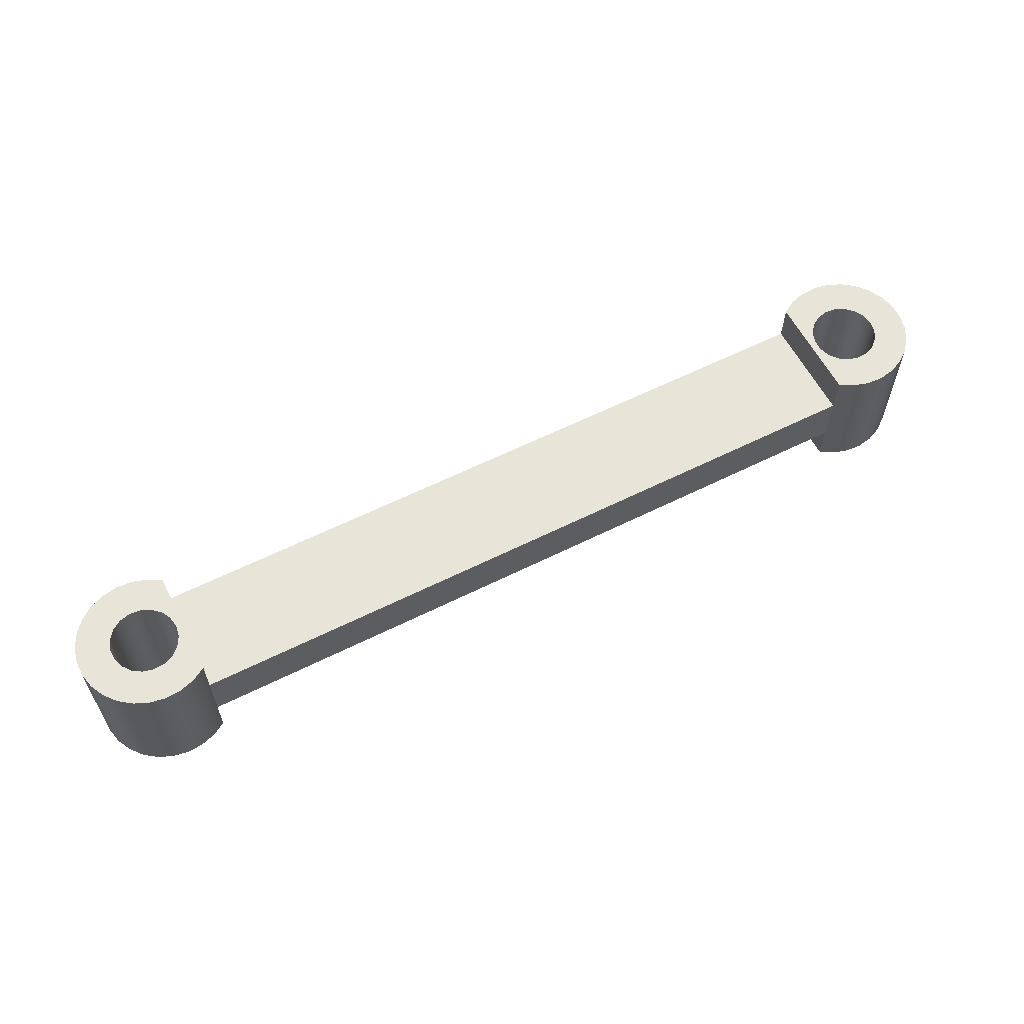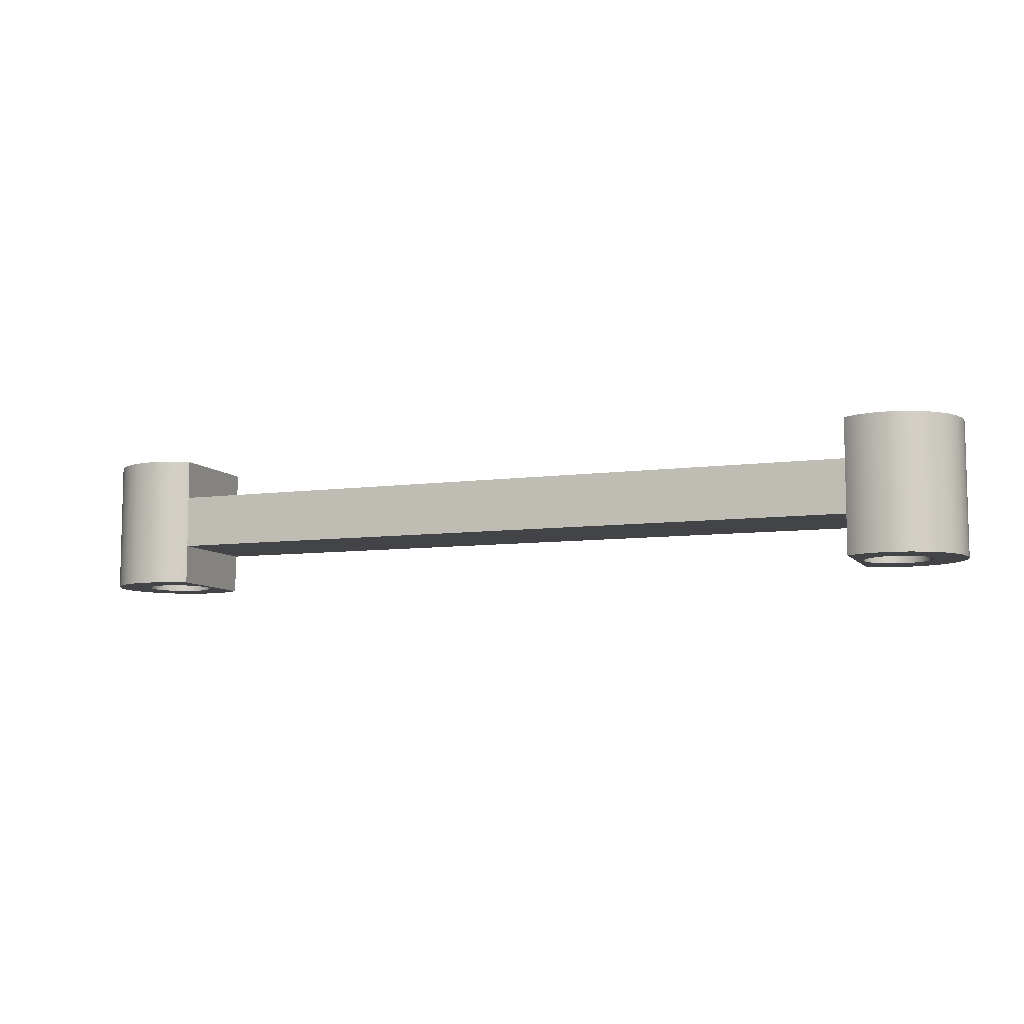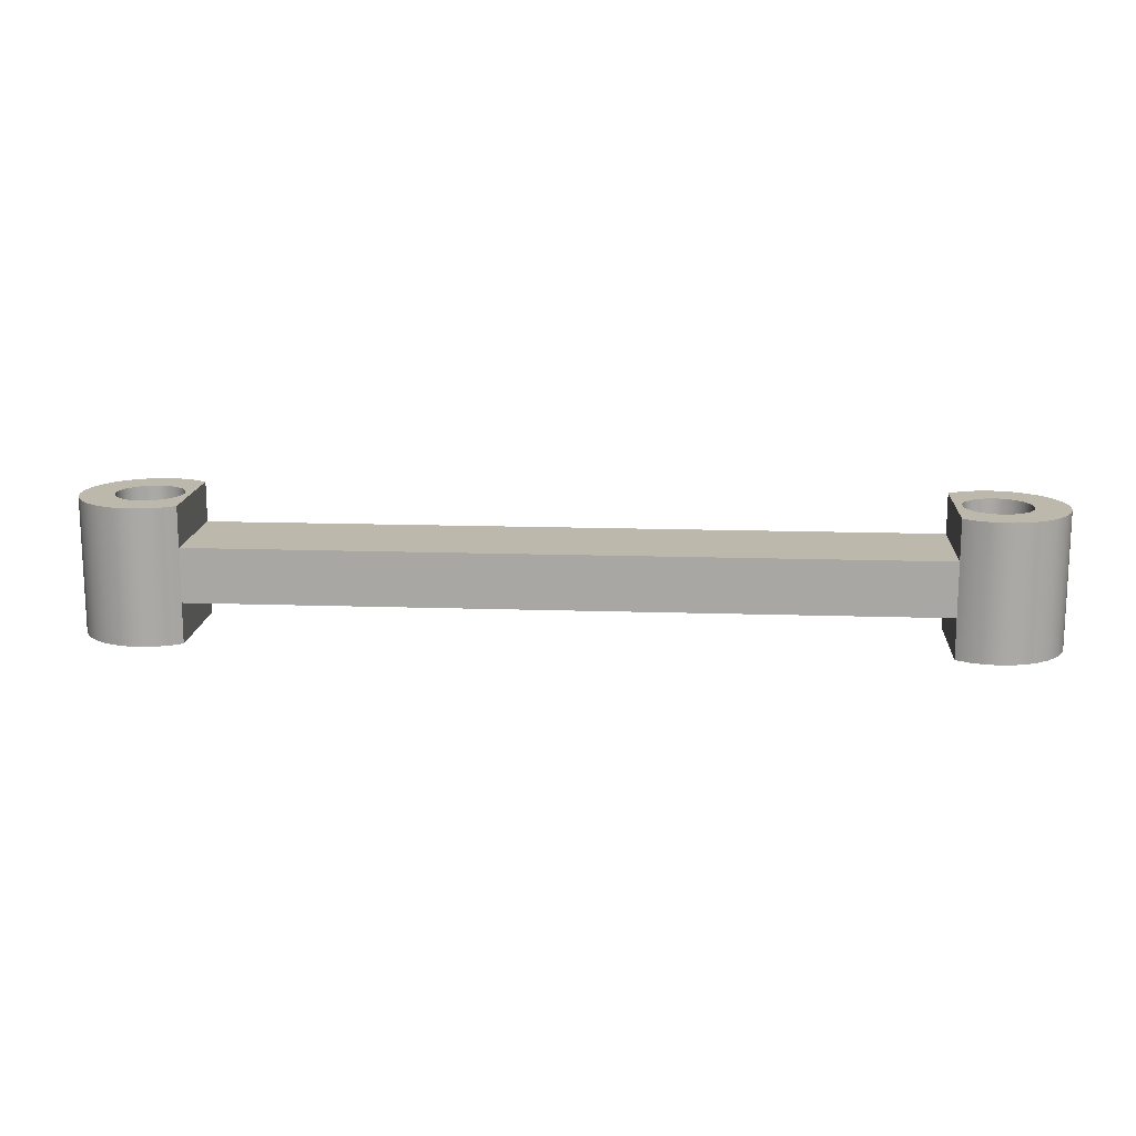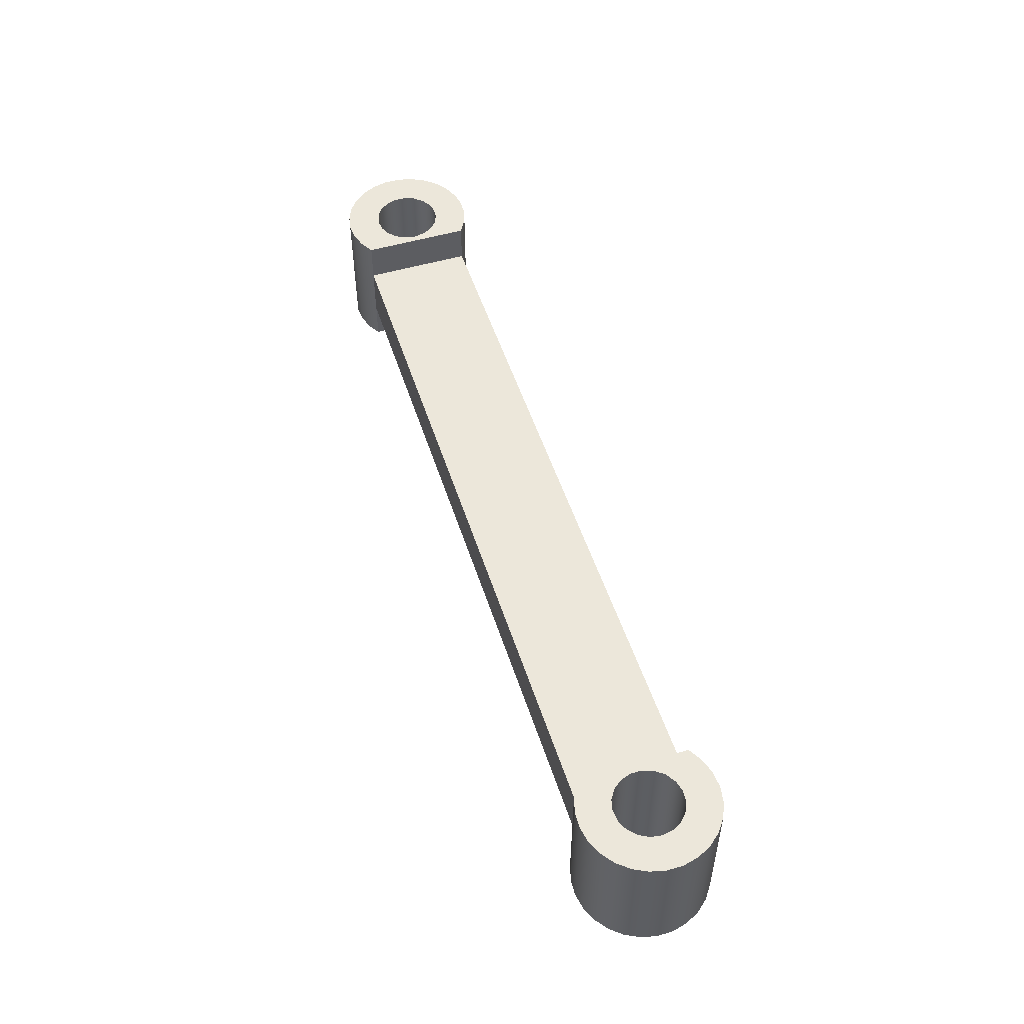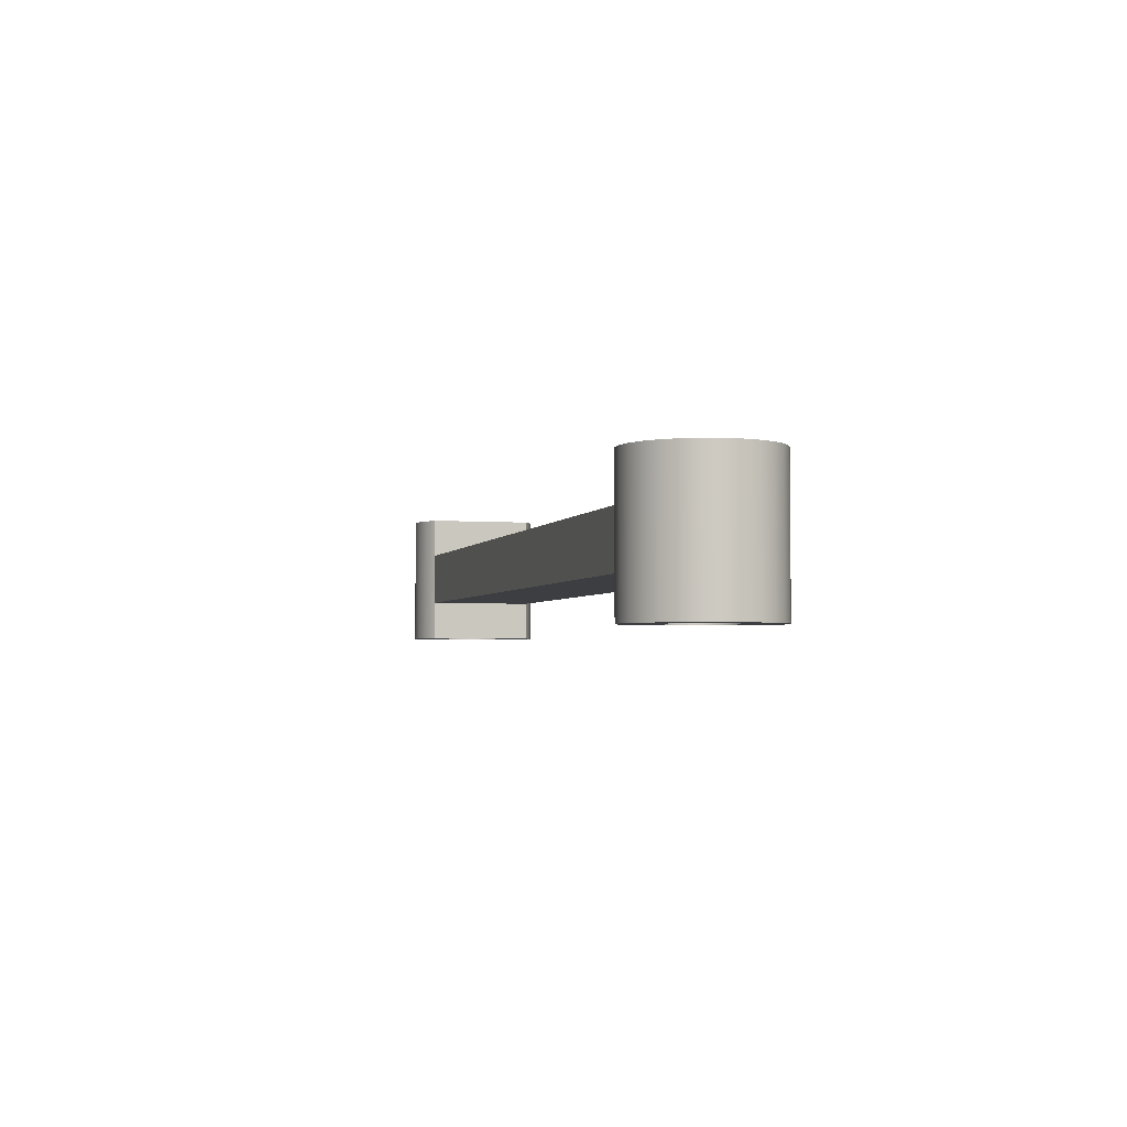
<metadata>
{"format":"obj","ext":"obj","renderer":"f3d","projection":"perspective","resolution":1024,"background":"white","views":[{"elev":59.9,"azim":152.9,"up":"+Y"},{"elev":-8.1,"azim":-159.3,"up":"+Y"},{"elev":14.8,"azim":-175.9,"up":"+Y"},{"elev":51.9,"azim":-107.7,"up":"+Y"},{"elev":-3.1,"azim":74.8,"up":"+Y"}]}
</metadata>
<code>
v 5.7 0.3 -0.4
v 5.7 0 -0.4
v 5.7 0 0.4
v 5.7 0.3 0.4
v 0.3 0.3 -0.4
v 5.7 0.3 -0.4
v 5.7 0.3 0.4
v 0.3 0.3 0.4
v 0.3 0 -0.4
v 0.3 0.3 -0.4
v 0.3 0.3 0.4
v 0.3 0 0.4
v 0.3 0.7 -0.4
v 0.3 1 -0.4
v 0.3 1 0.4
v 0.3 0.7 0.4
v 5.7 0.7 -0.4
v 0.3 0.7 -0.4
v 0.3 0.7 0.4
v 5.7 0.7 0.4
v 5.7 1 -0.4
v 5.7 0.7 -0.4
v 5.7 0.7 0.4
v 5.7 1 0.4
v 5.75 0 3.062e-17
v 5.764 0 0.08117
v 5.803 0 0.1536
v 5.863 0 0.2093
v 5.939 0 0.2424
v 6.021 0 0.2491
v 6.1 0 0.2289
v 6.169 0 0.1839
v 6.22 0 0.119
v 6.247 0 0.04115
v 6.247 0 -0.04115
v 6.22 0 -0.119
v 6.169 0 -0.1839
v 6.1 0 -0.2289
v 6.021 0 -0.2491
v 5.939 0 -0.2424
v 5.863 0 -0.2093
v 5.803 0 -0.1536
v 5.764 0 -0.08117
v 5.7 0 0.4
v 5.7 0 -0.4
v 5.801 0 -0.4585
v 5.912 0 -0.4922
v 6.028 0 -0.4992
v 6.142 0 -0.4793
v 6.249 0 -0.4334
v 6.343 0 -0.3641
v 6.417 0 -0.2751
v 6.47 0 -0.1713
v 6.497 0 -0.05814
v 6.497 0 0.05814
v 6.47 0 0.1713
v 6.417 0 0.2751
v 6.343 0 0.3641
v 6.249 0 0.4334
v 6.142 0 0.4793
v 6.028 0 0.4992
v 5.912 0 0.4922
v 5.801 0 0.4585
v 0.3 0.3 0.4
v 5.7 0.3 0.4
v 5.7 0.7 0.4
v 0.3 0.7 0.4
v 5.7 1 -0.4
v 5.7 1 0.4
v 5.801 1 0.4585
v 5.912 1 0.4922
v 6.028 1 0.4992
v 6.142 1 0.4793
v 6.249 1 0.4334
v 6.343 1 0.3641
v 6.417 1 0.2751
v 6.47 1 0.1713
v 6.497 1 0.05814
v 6.497 1 -0.05814
v 6.47 1 -0.1713
v 6.417 1 -0.2751
v 6.343 1 -0.3641
v 6.249 1 -0.4334
v 6.142 1 -0.4793
v 6.028 1 -0.4992
v 5.912 1 -0.4922
v 5.801 1 -0.4585
v 5.75 1 3.062e-17
v 5.764 1 -0.08117
v 5.803 1 -0.1536
v 5.863 1 -0.2093
v 5.939 1 -0.2424
v 6.021 1 -0.2491
v 6.1 1 -0.2289
v 6.169 1 -0.1839
v 6.22 1 -0.119
v 6.247 1 -0.04115
v 6.247 1 0.04115
v 6.22 1 0.119
v 6.169 1 0.1839
v 6.1 1 0.2289
v 6.021 1 0.2491
v 5.939 1 0.2424
v 5.863 1 0.2093
v 5.803 1 0.1536
v 5.764 1 0.08117
v 0.3 1 0.4
v 0.3 1 -0.4
v 0.1995 1 -0.4585
v 0.0882 1 -0.4922
v -0.02786 1 -0.4992
v -0.1424 1 -0.4793
v -0.2493 1 -0.4334
v -0.3426 1 -0.3641
v -0.4175 1 -0.2751
v -0.4698 1 -0.1713
v -0.4966 1 -0.05814
v -0.4966 1 0.05814
v -0.4698 1 0.1713
v -0.4175 1 0.2751
v -0.3426 1 0.3641
v -0.2493 1 0.4334
v -0.1424 1 0.4793
v -0.02786 1 0.4992
v 0.0882 1 0.4922
v 0.1995 1 0.4585
v -0.25 1 3.062e-17
v -0.2365 1 -0.08117
v -0.1973 1 -0.1536
v -0.1367 1 -0.2093
v -0.06137 1 -0.2424
v 0.02064 1 -0.2491
v 0.1004 1 -0.2289
v 0.1693 1 -0.1839
v 0.2199 1 -0.119
v 0.2466 1 -0.04115
v 0.2466 1 0.04115
v 0.2199 1 0.119
v 0.1693 1 0.1839
v 0.1004 1 0.2289
v 0.02064 1 0.2491
v -0.06137 1 0.2424
v -0.1367 1 0.2093
v -0.1973 1 0.1536
v -0.2365 1 0.08117
v 5.75 1 3.062e-17
v 5.764 1 0.08117
v 5.803 1 0.1536
v 5.863 1 0.2093
v 5.939 1 0.2424
v 6.021 1 0.2491
v 6.1 1 0.2289
v 6.169 1 0.1839
v 6.22 1 0.119
v 6.247 1 0.04115
v 6.247 1 -0.04115
v 6.22 1 -0.119
v 6.169 1 -0.1839
v 6.1 1 -0.2289
v 6.021 1 -0.2491
v 5.939 1 -0.2424
v 5.863 1 -0.2093
v 5.803 1 -0.1536
v 5.764 1 -0.08117
v 5.75 0 3.062e-17
v 5.764 0 -0.08117
v 5.803 0 -0.1536
v 5.863 0 -0.2093
v 5.939 0 -0.2424
v 6.021 0 -0.2491
v 6.1 0 -0.2289
v 6.169 0 -0.1839
v 6.22 0 -0.119
v 6.247 0 -0.04115
v 6.247 0 0.04115
v 6.22 0 0.119
v 6.169 0 0.1839
v 6.1 0 0.2289
v 6.021 0 0.2491
v 5.939 0 0.2424
v 5.863 0 0.2093
v 5.803 0 0.1536
v 5.764 0 0.08117
v 5.75 1 3.062e-17
v 5.75 0 3.062e-17
v -0.25 1 3.062e-17
v -0.2365 1 0.08117
v -0.1973 1 0.1536
v -0.1367 1 0.2093
v -0.06137 1 0.2424
v 0.02064 1 0.2491
v 0.1004 1 0.2289
v 0.1693 1 0.1839
v 0.2199 1 0.119
v 0.2466 1 0.04115
v 0.2466 1 -0.04115
v 0.2199 1 -0.119
v 0.1693 1 -0.1839
v 0.1004 1 -0.2289
v 0.02064 1 -0.2491
v -0.06137 1 -0.2424
v -0.1367 1 -0.2093
v -0.1973 1 -0.1536
v -0.2365 1 -0.08117
v -0.25 0 3.062e-17
v -0.2365 0 -0.08117
v -0.1973 0 -0.1536
v -0.1367 0 -0.2093
v -0.06137 0 -0.2424
v 0.02064 0 -0.2491
v 0.1004 0 -0.2289
v 0.1693 0 -0.1839
v 0.2199 0 -0.119
v 0.2466 0 -0.04115
v 0.2466 0 0.04115
v 0.2199 0 0.119
v 0.1693 0 0.1839
v 0.1004 0 0.2289
v 0.02064 0 0.2491
v -0.06137 0 0.2424
v -0.1367 0 0.2093
v -0.1973 0 0.1536
v -0.2365 0 0.08117
v -0.25 1 3.062e-17
v -0.25 0 3.062e-17
v 0.3 0 -0.4
v 0.1995 0 -0.4585
v 0.0882 0 -0.4922
v -0.02786 0 -0.4992
v -0.1424 0 -0.4793
v -0.2493 0 -0.4334
v -0.3426 0 -0.3641
v -0.4175 0 -0.2751
v -0.4698 0 -0.1713
v -0.4966 0 -0.05814
v -0.4966 0 0.05814
v -0.4698 0 0.1713
v -0.4175 0 0.2751
v -0.3426 0 0.3641
v -0.2493 0 0.4334
v -0.1424 0 0.4793
v -0.02786 0 0.4992
v 0.0882 0 0.4922
v 0.1995 0 0.4585
v 0.3 0 0.4
v 0.3 0.3 0.4
v 0.3 0.7 0.4
v 0.3 1 0.4
v 0.1995 1 0.4585
v 0.0882 1 0.4922
v -0.02786 1 0.4992
v -0.1424 1 0.4793
v -0.2493 1 0.4334
v -0.3426 1 0.3641
v -0.4175 1 0.2751
v -0.4698 1 0.1713
v -0.4966 1 0.05814
v -0.4966 1 -0.05814
v -0.4698 1 -0.1713
v -0.4175 1 -0.2751
v -0.3426 1 -0.3641
v -0.2493 1 -0.4334
v -0.1424 1 -0.4793
v -0.02786 1 -0.4992
v 0.0882 1 -0.4922
v 0.1995 1 -0.4585
v 0.3 1 -0.4
v 0.3 0.7 -0.4
v 0.3 0.3 -0.4
v 5.7 0.3 -0.4
v 0.3 0.3 -0.4
v 0.3 0.7 -0.4
v 5.7 0.7 -0.4
v 5.7 0 0.4
v 5.801 0 0.4585
v 5.912 0 0.4922
v 6.028 0 0.4992
v 6.142 0 0.4793
v 6.249 0 0.4334
v 6.343 0 0.3641
v 6.417 0 0.2751
v 6.47 0 0.1713
v 6.497 0 0.05814
v 6.497 0 -0.05814
v 6.47 0 -0.1713
v 6.417 0 -0.2751
v 6.343 0 -0.3641
v 6.249 0 -0.4334
v 6.142 0 -0.4793
v 6.028 0 -0.4992
v 5.912 0 -0.4922
v 5.801 0 -0.4585
v 5.7 0 -0.4
v 5.7 0.3 -0.4
v 5.7 0.7 -0.4
v 5.7 1 -0.4
v 5.801 1 -0.4585
v 5.912 1 -0.4922
v 6.028 1 -0.4992
v 6.142 1 -0.4793
v 6.249 1 -0.4334
v 6.343 1 -0.3641
v 6.417 1 -0.2751
v 6.47 1 -0.1713
v 6.497 1 -0.05814
v 6.497 1 0.05814
v 6.47 1 0.1713
v 6.417 1 0.2751
v 6.343 1 0.3641
v 6.249 1 0.4334
v 6.142 1 0.4793
v 6.028 1 0.4992
v 5.912 1 0.4922
v 5.801 1 0.4585
v 5.7 1 0.4
v 5.7 0.7 0.4
v 5.7 0.3 0.4
v 0.3 0 -0.4
v 0.3 0 0.4
v 0.1995 0 0.4585
v 0.0882 0 0.4922
v -0.02786 0 0.4992
v -0.1424 0 0.4793
v -0.2493 0 0.4334
v -0.3426 0 0.3641
v -0.4175 0 0.2751
v -0.4698 0 0.1713
v -0.4966 0 0.05814
v -0.4966 0 -0.05814
v -0.4698 0 -0.1713
v -0.4175 0 -0.2751
v -0.3426 0 -0.3641
v -0.2493 0 -0.4334
v -0.1424 0 -0.4793
v -0.02786 0 -0.4992
v 0.0882 0 -0.4922
v 0.1995 0 -0.4585
v -0.25 0 3.062e-17
v -0.2365 0 0.08117
v -0.1973 0 0.1536
v -0.1367 0 0.2093
v -0.06137 0 0.2424
v 0.02064 0 0.2491
v 0.1004 0 0.2289
v 0.1693 0 0.1839
v 0.2199 0 0.119
v 0.2466 0 0.04115
v 0.2466 0 -0.04115
v 0.2199 0 -0.119
v 0.1693 0 -0.1839
v 0.1004 0 -0.2289
v 0.02064 0 -0.2491
v -0.06137 0 -0.2424
v -0.1367 0 -0.2093
v -0.1973 0 -0.1536
v -0.2365 0 -0.08117
g d6a726e8-e2c6-11ea-9c4e-54bf646e7e1f
f 1 2 4
f 4 2 3
g d6cbee86-e2c6-11ea-ae37-54bf646e7e1f
f 5 6 8
f 8 6 7
g d6d368f6-e2c6-11ea-bcb1-54bf646e7e1f
f 9 10 12
f 12 10 11
g d6dabc3e-e2c6-11ea-86aa-54bf646e7e1f
f 13 14 16
f 16 14 15
g d6e20f94-e2c6-11ea-8e38-54bf646e7e1f
f 17 18 20
f 20 18 19
g d6e98a24-e2c6-11ea-a79a-54bf646e7e1f
f 21 22 24
f 24 22 23
g d5cdd3e2-e2c6-11ea-9521-54bf646e7e1f
f 26 44 25
f 25 44 45
f 25 45 43
f 43 45 42
f 42 45 41
f 41 45 46
f 41 46 40
f 40 46 47
f 40 47 39
f 39 47 48
f 39 48 49
f 26 27 44
f 44 27 28
f 44 28 63
f 63 28 29
f 63 29 62
f 62 29 30
f 62 30 61
f 61 30 60
f 60 30 31
f 60 31 59
f 59 31 32
f 59 32 58
f 58 32 33
f 58 33 57
f 57 33 34
f 57 34 56
f 56 34 55
f 55 34 35
f 55 35 54
f 54 35 53
f 53 35 52
f 52 35 36
f 52 36 51
f 51 36 37
f 51 37 50
f 50 37 38
f 50 38 49
f 49 38 39
g d58c33e2-e2c6-11ea-9d16-54bf646e7e1f
f 64 65 67
f 67 65 66
g c871c23c-854a-3634-805a-de83879dfd64
f 69 88 68
f 68 88 89
f 68 89 90
f 70 104 69
f 69 104 105
f 69 105 106
f 104 70 103
f 103 70 71
f 103 71 102
f 102 71 72
f 102 72 73
f 102 73 101
f 101 73 74
f 101 74 100
f 100 74 75
f 100 75 99
f 99 75 76
f 99 76 98
f 98 76 77
f 98 77 78
f 98 78 97
f 97 78 79
f 97 79 80
f 80 81 97
f 97 81 96
f 96 81 82
f 96 82 95
f 95 82 83
f 95 83 94
f 94 83 84
f 94 84 93
f 93 84 85
f 93 85 86
f 93 86 92
f 92 86 87
f 92 87 91
f 91 87 68
f 91 68 90
f 106 88 69
g d5c6807a-e2c6-11ea-8ed3-54bf646e7e1f
f 108 136 107
f 107 136 137
f 107 137 138
f 109 134 108
f 108 134 135
f 108 135 136
f 134 109 133
f 133 109 110
f 133 110 132
f 132 110 111
f 132 111 131
f 131 111 112
f 131 112 130
f 130 112 113
f 130 113 129
f 129 113 114
f 129 114 128
f 128 114 115
f 128 115 116
f 128 116 127
f 127 116 117
f 127 117 118
f 118 119 127
f 127 119 145
f 145 119 120
f 145 120 121
f 145 121 144
f 144 121 122
f 144 122 143
f 143 122 123
f 143 123 142
f 142 123 124
f 142 124 141
f 141 124 125
f 141 125 140
f 140 125 126
f 140 126 139
f 139 126 107
f 139 107 138
g d57db452-e2c6-11ea-bf8e-54bf646e7e1f
f 147 183 146
f 146 183 185
f 184 165 164
f 164 165 166
f 164 166 163
f 163 166 167
f 163 167 162
f 162 167 168
f 162 168 161
f 161 168 169
f 161 169 160
f 160 169 170
f 160 170 159
f 159 170 171
f 159 171 158
f 158 171 172
f 158 172 157
f 157 172 173
f 157 173 156
f 156 173 174
f 156 174 155
f 155 174 175
f 155 175 154
f 154 175 176
f 154 176 153
f 153 176 177
f 153 177 152
f 152 177 178
f 152 178 151
f 151 178 179
f 151 179 150
f 150 179 180
f 150 180 149
f 149 180 181
f 149 181 148
f 148 181 182
f 148 182 147
f 147 182 183
g d58507b6-e2c6-11ea-9288-54bf646e7e1f
f 187 223 186
f 186 223 225
f 224 205 204
f 204 205 206
f 204 206 203
f 203 206 207
f 203 207 202
f 202 207 208
f 202 208 201
f 201 208 209
f 201 209 200
f 200 209 210
f 200 210 199
f 199 210 211
f 199 211 198
f 198 211 212
f 198 212 197
f 197 212 213
f 197 213 196
f 196 213 214
f 196 214 195
f 195 214 215
f 195 215 194
f 194 215 216
f 194 216 193
f 193 216 217
f 193 217 192
f 192 217 218
f 192 218 191
f 191 218 219
f 191 219 190
f 190 219 220
f 190 220 189
f 189 220 221
f 189 221 188
f 188 221 222
f 188 222 187
f 187 222 223
g d5afc318-e2c6-11ea-94c3-54bf646e7e1f
f 226 227 269
f 269 227 266
f 269 266 268
f 268 266 267
f 266 227 265
f 265 227 228
f 265 228 264
f 264 228 229
f 264 229 263
f 263 229 230
f 263 230 262
f 262 230 231
f 262 231 261
f 261 231 232
f 261 232 260
f 260 232 233
f 260 233 259
f 259 233 234
f 259 234 258
f 258 234 235
f 258 235 257
f 257 235 236
f 257 236 256
f 256 236 237
f 256 237 255
f 255 237 238
f 255 238 254
f 254 238 239
f 254 239 253
f 253 239 240
f 253 240 252
f 252 240 241
f 252 241 251
f 251 241 242
f 251 242 250
f 250 242 243
f 250 243 249
f 249 243 244
f 249 244 247
f 247 244 246
f 246 244 245
f 247 248 249
g d5b7d9ac-e2c6-11ea-944f-54bf646e7e1f
f 270 271 273
f 273 271 272
g d5bf7b76-e2c6-11ea-866a-54bf646e7e1f
f 274 275 317
f 317 275 314
f 317 314 316
f 316 314 315
f 314 275 313
f 313 275 276
f 313 276 312
f 312 276 277
f 312 277 311
f 311 277 278
f 311 278 310
f 310 278 279
f 310 279 309
f 309 279 280
f 309 280 308
f 308 280 281
f 308 281 307
f 307 281 282
f 307 282 306
f 306 282 283
f 306 283 305
f 305 283 284
f 305 284 304
f 304 284 285
f 304 285 303
f 303 285 286
f 303 286 302
f 302 286 287
f 302 287 301
f 301 287 288
f 301 288 300
f 300 288 289
f 300 289 299
f 299 289 290
f 299 290 298
f 298 290 291
f 298 291 297
f 297 291 292
f 297 292 295
f 295 292 294
f 294 292 293
f 295 296 297
g 920c72d3-9f4c-3190-af02-20246af65d47
f 319 348 318
f 318 348 349
f 318 349 350
f 320 345 319
f 319 345 346
f 319 346 347
f 345 320 344
f 344 320 321
f 344 321 343
f 343 321 322
f 343 322 342
f 342 322 323
f 342 323 341
f 341 323 324
f 341 324 340
f 340 324 325
f 340 325 339
f 339 325 326
f 339 326 327
f 339 327 338
f 338 327 328
f 338 328 329
f 329 330 338
f 338 330 356
f 356 330 331
f 356 331 332
f 356 332 355
f 355 332 333
f 355 333 354
f 354 333 334
f 354 334 353
f 353 334 335
f 353 335 352
f 352 335 336
f 352 336 351
f 351 336 337
f 351 337 350
f 350 337 318
f 347 348 319

</code>
